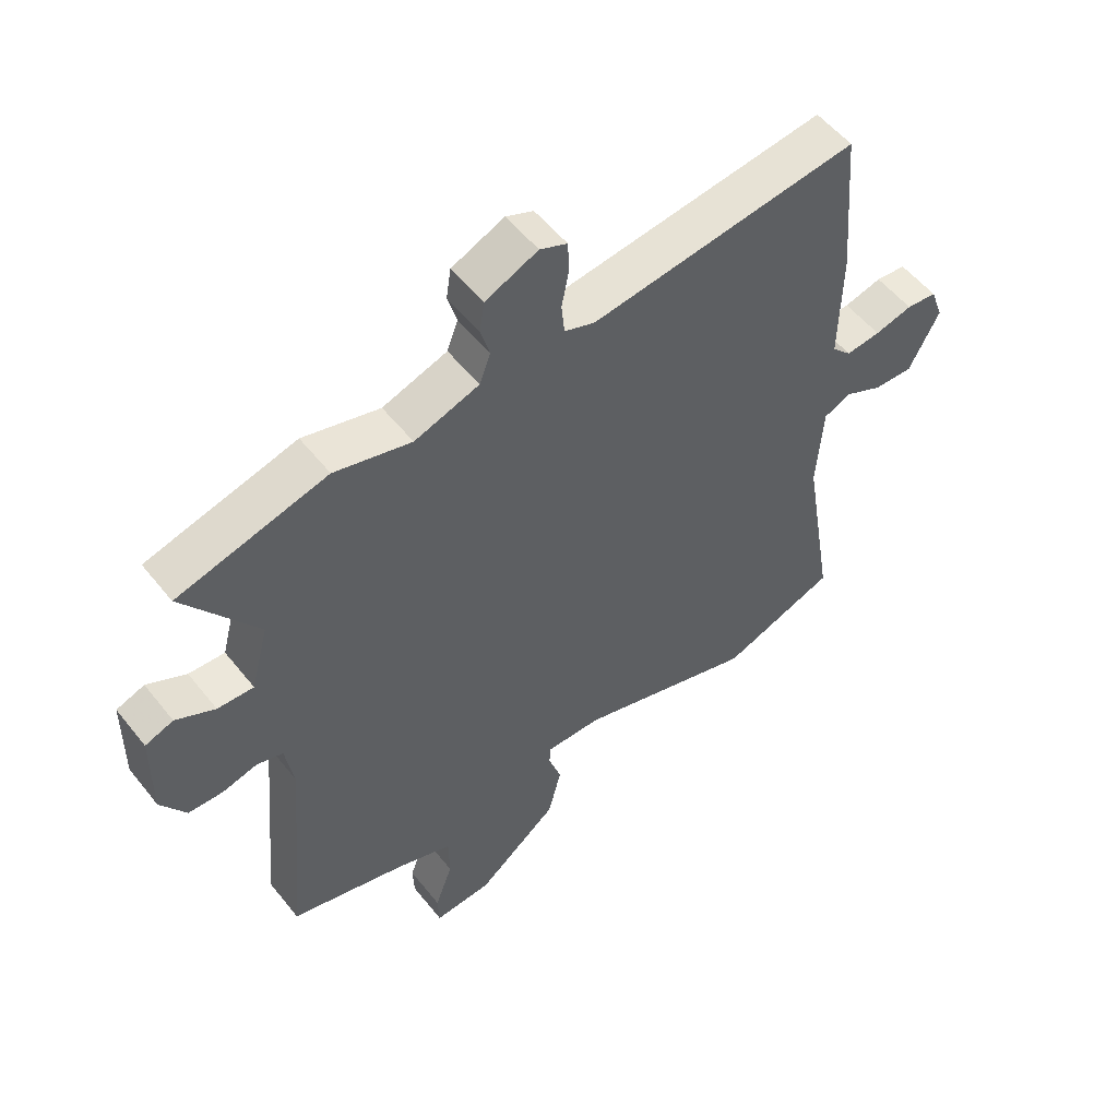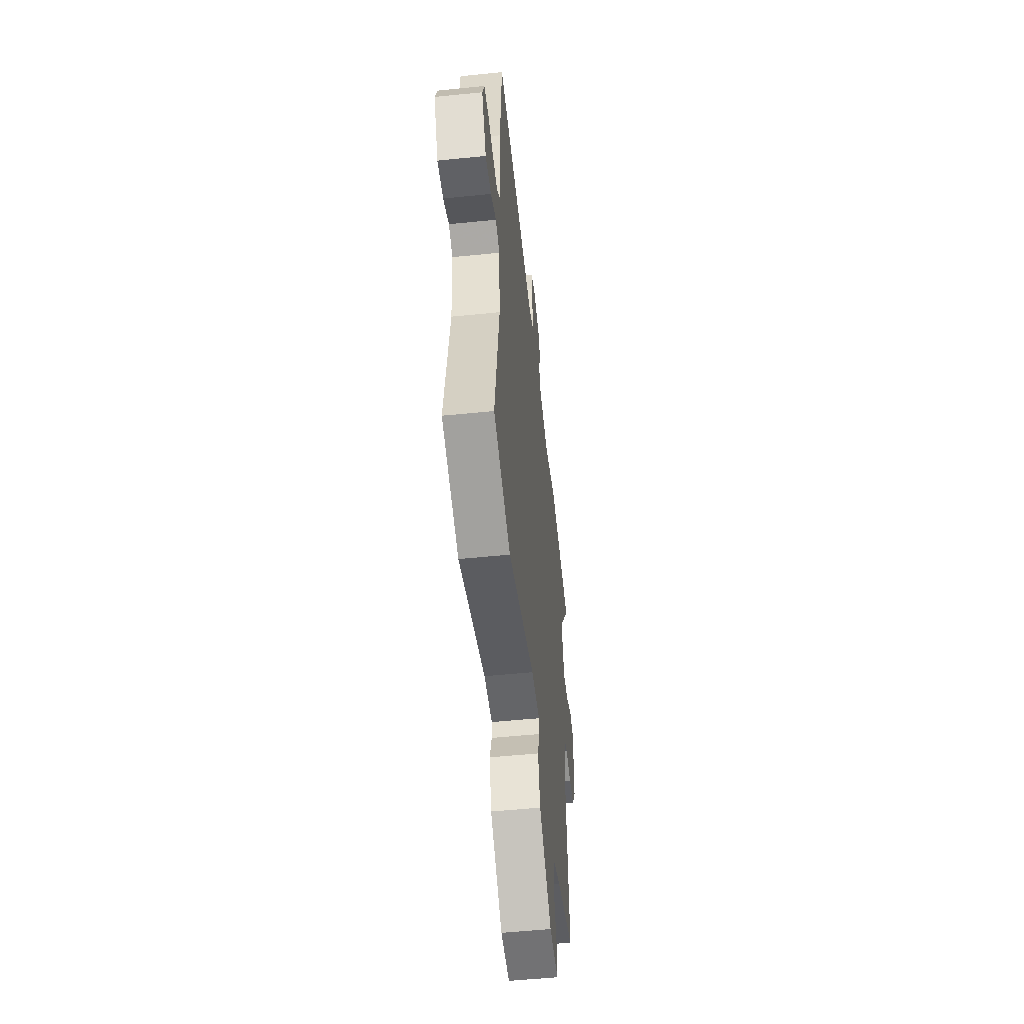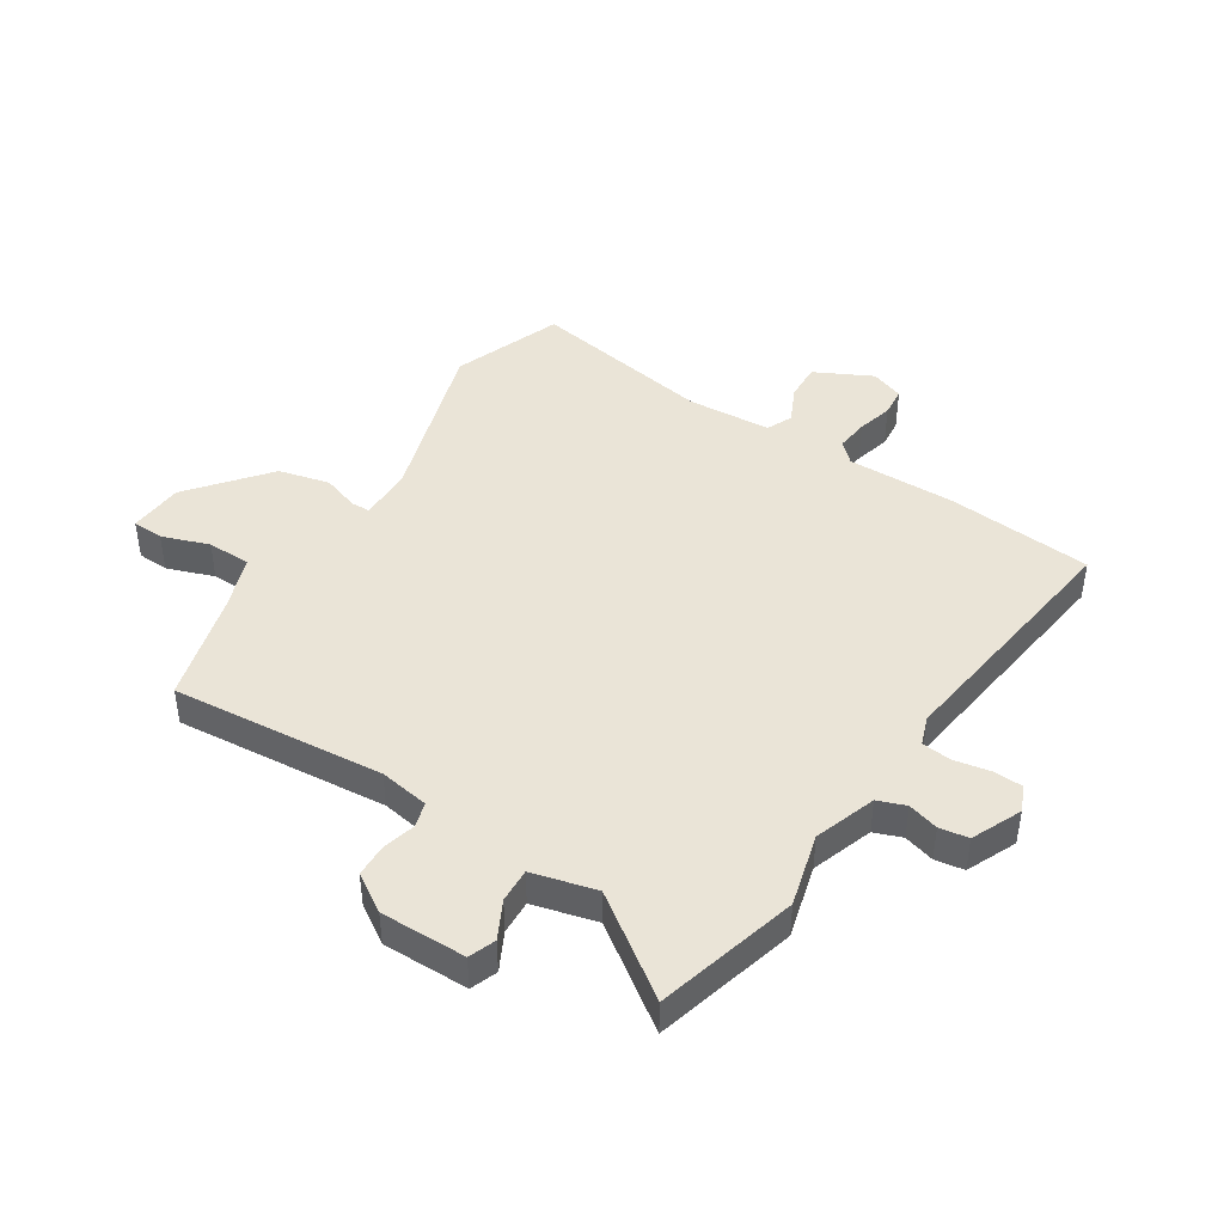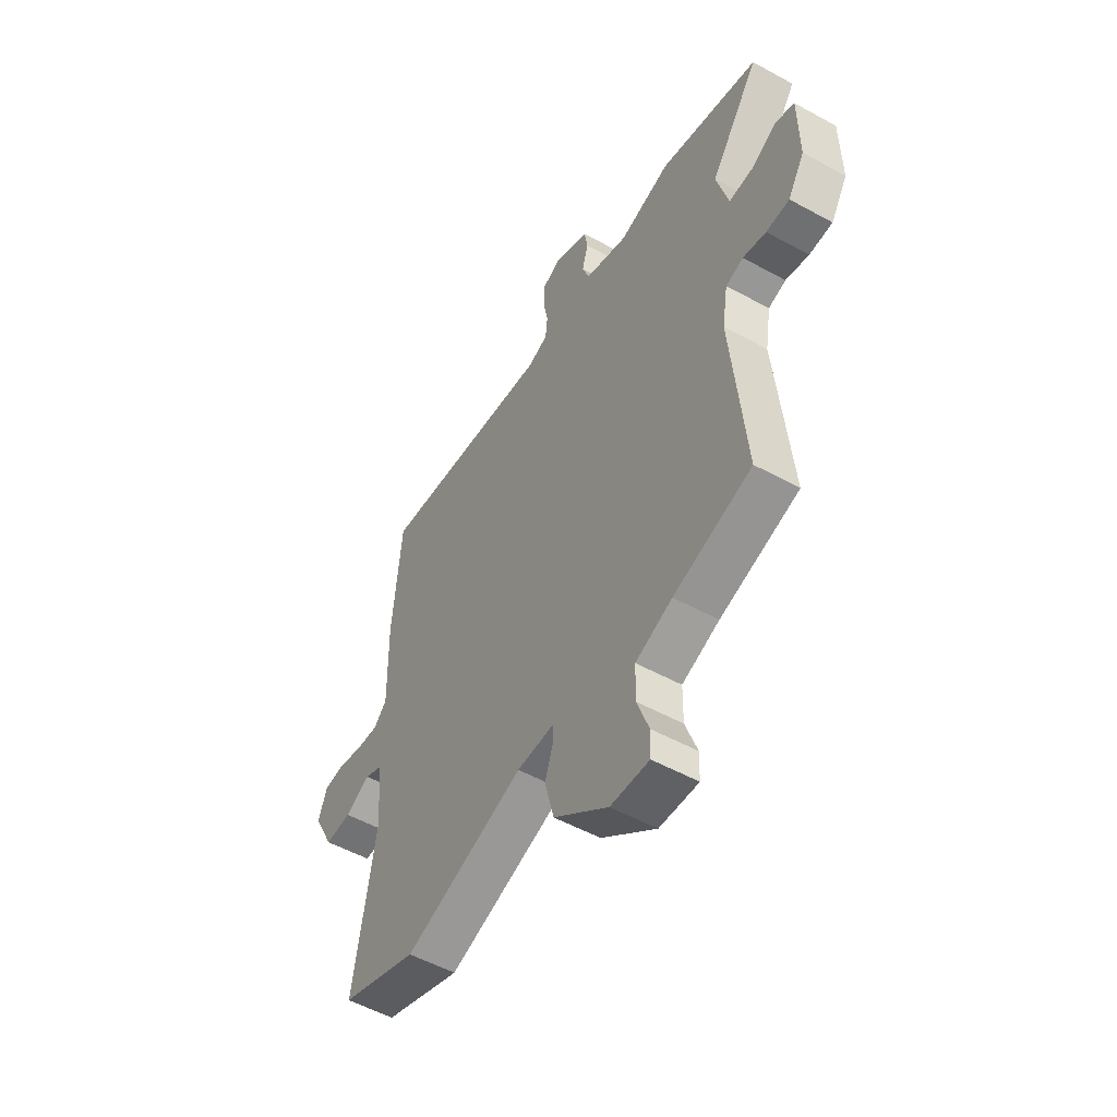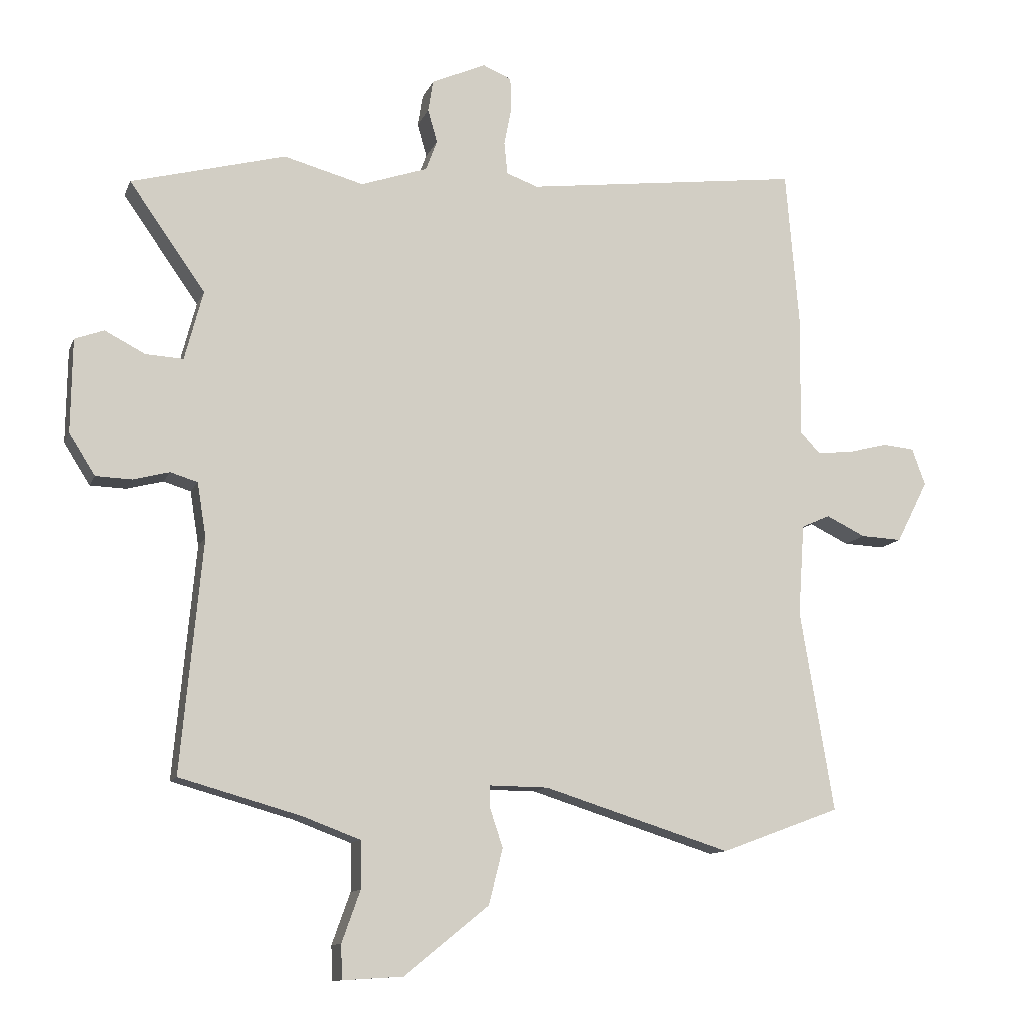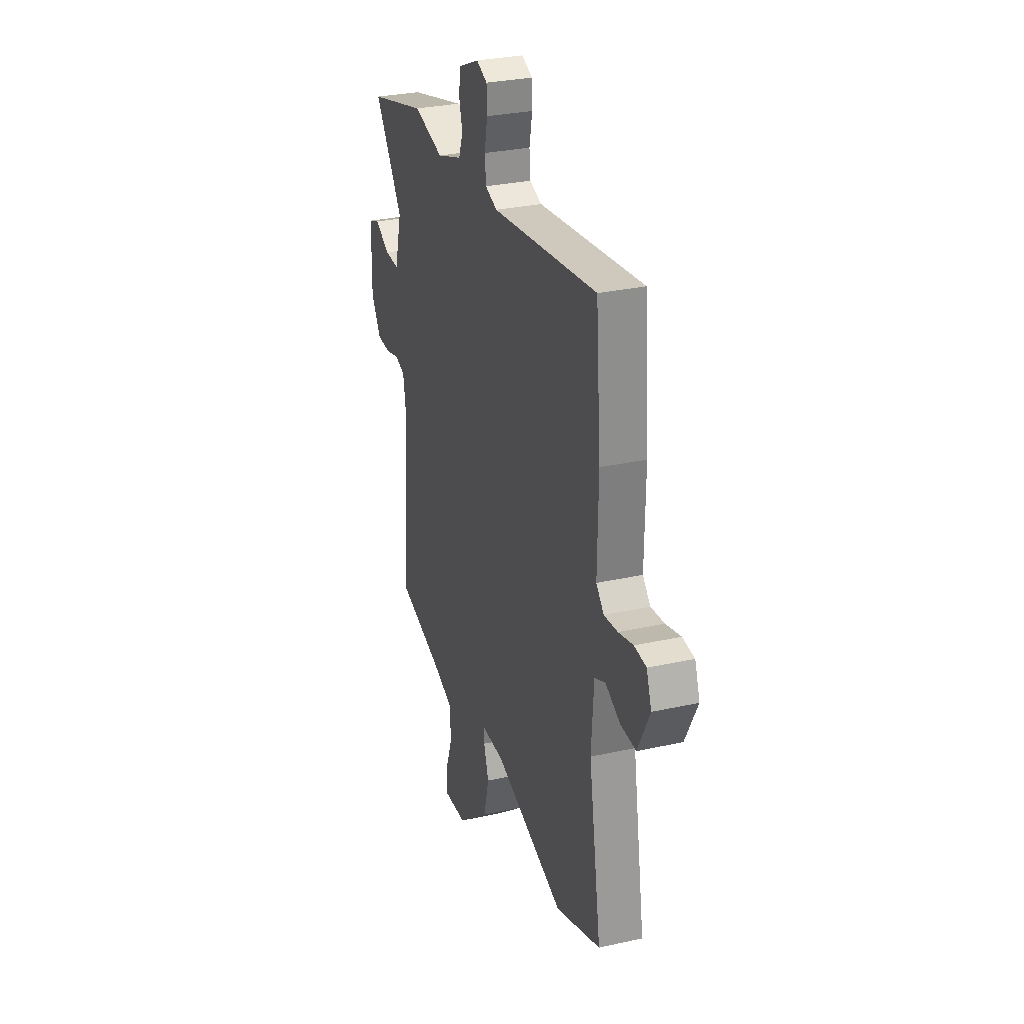
<metadata>
{"format":"obj","ext":"obj","renderer":"f3d","projection":"perspective","resolution":1024,"background":"white","views":[{"elev":54.2,"azim":-37.7,"up":"+Z"},{"elev":-52.1,"azim":96.3,"up":"+Z"},{"elev":43.8,"azim":-57.1,"up":"+Y"},{"elev":-53.1,"azim":-120.5,"up":"+Z"},{"elev":-11.6,"azim":-16.2,"up":"+Z"},{"elev":29.7,"azim":71.9,"up":"+Z"}]}
</metadata>
<code>
v -0.511 0.07 -0.456
v -0.477 0.07 -0.089
v -0.491 0.07 -0.003
v -0.534 0.07 0.01
v -0.591 0.07 -0.005
v -0.648 0.07 -0.003
v -0.689 0.07 0.062
v -0.687 0.07 0.21
v -0.641 0.07 0.227
v -0.577 0.07 0.194
v -0.518 0.07 0.191
v -0.489 0.07 0.301
v -0.609 0.07 0.471
v -0.365 0.07 0.536
v -0.239 0.07 0.502
v -0.133 0.07 0.538
v -0.115 0.07 0.586
v -0.13 0.07 0.639
v -0.122 0.07 0.689
v -0.036 0.07 0.727
v 0.009 0.07 0.708
v 0.011 0.07 0.657
v -0.001 0.07 0.595
v 0.004 0.07 0.544
v 0.054 0.07 0.526
v 0.493 0.07 0.582
v 0.514 0.07 0.33
v 0.511 0.07 0.143
v 0.543 0.07 0.109
v 0.6 0.07 0.115
v 0.662 0.07 0.131
v 0.712 0.07 0.126
v 0.733 0.07 0.068
v 0.683 0.07 -0.03
v 0.618 0.07 -0.027
v 0.556 0.07 0.003
v 0.511 0.07 -0.017
v 0.501 0.07 -0.162
v 0.554 0.07 -0.48
v 0.365 0.07 -0.55
v 0.069 0.07 -0.457
v -0.023 0.07 -0.456
v -0.024 0.07 -0.489
v -0.003 0.07 -0.552
v -0.025 0.07 -0.64
v -0.159 0.07 -0.748
v -0.254 0.07 -0.754
v -0.256 0.07 -0.7
v -0.227 0.07 -0.619
v -0.228 0.07 -0.544
v -0.319 0.07 -0.51
v -0.511 0 -0.456
v -0.477 0 -0.089
v -0.491 0 -0.003
v -0.534 0 0.01
v -0.591 0 -0.005
v -0.648 0 -0.003
v -0.689 0 0.062
v -0.687 0 0.21
v -0.641 0 0.227
v -0.577 0 0.194
v -0.518 0 0.191
v -0.489 0 0.301
v -0.609 0 0.471
v -0.365 0 0.536
v -0.239 0 0.502
v -0.133 0 0.538
v -0.115 0 0.586
v -0.13 0 0.639
v -0.122 0 0.689
v -0.036 0 0.727
v 0.009 0 0.708
v 0.011 0 0.657
v -0.001 0 0.595
v 0.004 0 0.544
v 0.054 0 0.526
v 0.493 0 0.582
v 0.514 0 0.33
v 0.511 0 0.143
v 0.543 0 0.109
v 0.6 0 0.115
v 0.662 0 0.131
v 0.712 0 0.126
v 0.733 0 0.068
v 0.683 0 -0.03
v 0.618 0 -0.027
v 0.556 0 0.003
v 0.511 0 -0.017
v 0.501 0 -0.162
v 0.554 0 -0.48
v 0.365 0 -0.55
v 0.069 0 -0.457
v -0.023 0 -0.456
v -0.024 0 -0.489
v -0.003 0 -0.552
v -0.025 0 -0.64
v -0.159 0 -0.748
v -0.254 0 -0.754
v -0.256 0 -0.7
v -0.227 0 -0.619
v -0.228 0 -0.544
v -0.319 0 -0.51
f 47 48 49
f 46 47 49
f 45 46 49
f 44 45 49
f 43 44 49
f 42 43 49 50
f 38 39 40 41
f 37 38 41 42
f 34 35 36
f 33 34 36
f 32 33 36
f 31 32 36
f 30 31 36
f 29 30 36 37
f 42 50 51
f 37 42 51
f 29 37 51
f 28 29 51
f 21 22 23
f 20 21 23
f 19 20 23
f 18 19 23
f 17 18 23
f 16 17 23 24
f 15 16 24 25
f 12 13 14 15
f 11 12 15 25
f 8 9 10
f 7 8 10
f 6 7 10
f 5 6 10
f 4 5 10
f 3 4 10 11
f 27 28 51
f 26 27 51
f 25 26 51
f 11 25 51
f 3 11 51
f 2 3 51
f 1 2 51
f 100 99 98
f 100 98 97
f 100 97 96
f 100 96 95
f 100 95 94
f 101 100 94 93
f 92 91 90 89
f 93 92 89 88
f 87 86 85
f 87 85 84
f 87 84 83
f 87 83 82
f 87 82 81
f 88 87 81 80
f 102 101 93
f 102 93 88
f 102 88 80
f 102 80 79
f 74 73 72
f 74 72 71
f 74 71 70
f 74 70 69
f 74 69 68
f 75 74 68 67
f 76 75 67 66
f 66 65 64 63
f 76 66 63 62
f 61 60 59
f 61 59 58
f 61 58 57
f 61 57 56
f 61 56 55
f 62 61 55 54
f 102 79 78
f 102 78 77
f 102 77 76
f 102 76 62
f 102 62 54
f 102 54 53
f 102 53 52
f 1 52 53 2
f 2 53 54 3
f 3 54 55 4
f 4 55 56 5
f 5 56 57 6
f 6 57 58 7
f 7 58 59 8
f 8 59 60 9
f 9 60 61 10
f 10 61 62 11
f 11 62 63 12
f 12 63 64 13
f 13 64 65 14
f 14 65 66 15
f 15 66 67 16
f 16 67 68 17
f 17 68 69 18
f 18 69 70 19
f 19 70 71 20
f 20 71 72 21
f 21 72 73 22
f 22 73 74 23
f 23 74 75 24
f 24 75 76 25
f 25 76 77 26
f 26 77 78 27
f 27 78 79 28
f 28 79 80 29
f 29 80 81 30
f 30 81 82 31
f 31 82 83 32
f 32 83 84 33
f 33 84 85 34
f 34 85 86 35
f 35 86 87 36
f 36 87 88 37
f 37 88 89 38
f 38 89 90 39
f 39 90 91 40
f 40 91 92 41
f 41 92 93 42
f 42 93 94 43
f 43 94 95 44
f 44 95 96 45
f 45 96 97 46
f 46 97 98 47
f 47 98 99 48
f 48 99 100 49
f 49 100 101 50
f 50 101 102 51
f 51 102 52 1

</code>
